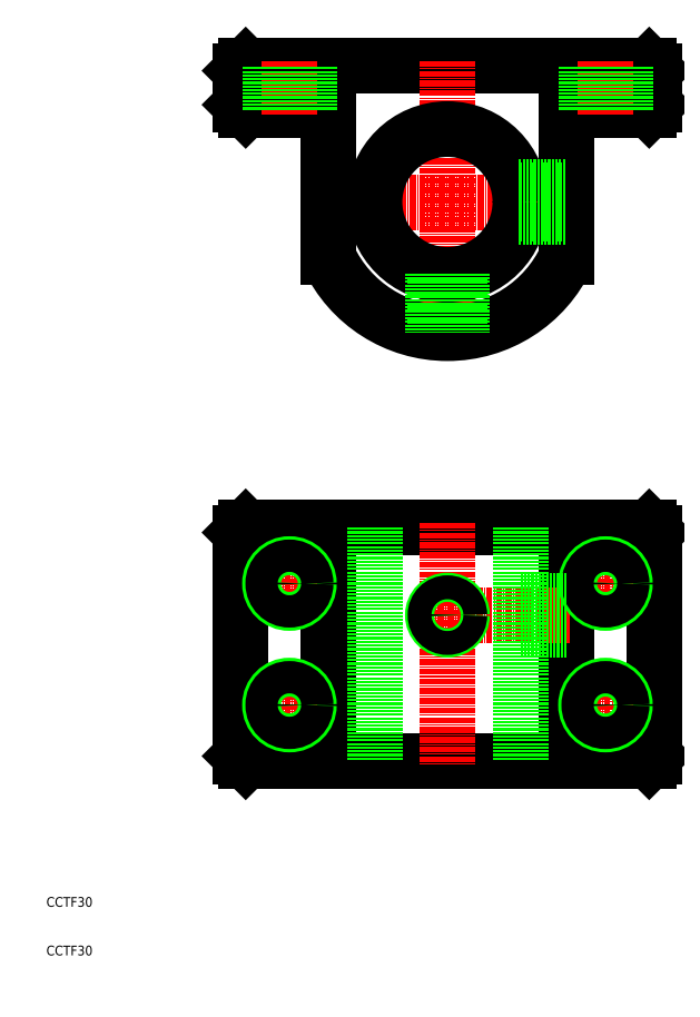
<metadata>
{"format":"dxf","ext":"dxf","renderer":"ezdxf+matplotlib","layout":"modelspace","background":"white","min_lineweight":24,"dpi":150}
</metadata>
<code>
0
SECTION
2
ENTITIES
0
TEXT
8
0
10
10
20
10
30
0
40
2
1
CCTF30
0
TEXT
8
0
10
10
20
20
30
0
40
2
1
CCTF30
0
LINE
8
0
10
51
20
50
30
0
11
134
21
50
31
0
0
LINE
8
0
10
135
20
51
30
0
11
134
21
50
31
0
0
LINE
8
0
10
135
20
51
30
0
11
135
21
97
31
0
0
LINE
8
0
10
134
20
98
30
0
11
135
21
97
31
0
0
LINE
8
0
10
134
20
98
30
0
11
51
21
98
31
0
0
LINE
8
0
10
50
20
97
30
0
11
51
21
98
31
0
0
LINE
8
0
10
50
20
97
30
0
11
50
21
51
31
0
0
LINE
8
0
10
51
20
50
30
0
11
50
21
51
31
0
0
LINE
8
0
10
51
20
184
30
0
11
67
21
184
31
0
0
LINE
8
0
10
118
20
184
30
0
11
134
21
184
31
0
0
LINE
8
0
10
134
20
184
30
0
11
135
21
185
31
0
0
LINE
8
0
10
135
20
185
30
0
11
135
21
192
31
0
0
LINE
8
0
10
135
20
192
30
0
11
134
21
193
31
0
0
LINE
8
0
10
134
20
193
30
0
11
51
21
193
31
0
0
LINE
8
CENTER
10
118
20
165
30
0
11
67
21
165
31
0
0
LINE
8
0
10
51
20
193
30
0
11
50
21
192
31
0
0
LINE
8
0
10
50
20
192
30
0
11
50
21
185
31
0
0
LINE
8
0
10
50
20
185
30
0
11
51
21
184
31
0
0
LINE
8
CENTER
10
92.5
20
99
30
0
11
92.5
21
49
31
0
0
LINE
8
CENTER
10
92.5
20
194
30
0
11
92.5
21
137
31
0
0
LINE
8
0
10
117
20
183
30
0
11
117
21
153.7
31
0
0
ARC
8
0
10
118
20
183
30
0
40
1
50
90
51
180
0
LINE
8
0
10
68
20
183
30
0
11
68
21
153.7
31
0
0
ARC
8
0
10
67
20
183
30
0
40
1
50
0
51
90
0
CIRCLE
8
0
10
92.5
20
165
30
0
40
15
0
ARC
8
0
10
92.5
20
165
30
0
40
27
50
204.9
51
335.1
0
LINE
8
0
10
117
20
50
30
0
11
117
21
98
31
0
0
LINE
8
0
10
68
20
50
30
0
11
68
21
98
31
0
0
LINE
8
CENTER
10
88.5
20
80
30
0
11
118
21
80
31
0
0
LINE
8
0
10
77.5
20
98
30
0
11
77.5
21
50
31
0
0
LINE
8
0
10
107.5
20
98
30
0
11
107.5
21
50
31
0
0
LINE
8
CENTER
10
125
20
194
30
0
11
125
21
183
31
0
0
LINE
8
CENTER
10
125
20
91.5
30
0
11
125
21
81.5
31
0
0
LINE
8
CENTER
10
130
20
86.5
30
0
11
120
21
86.5
31
0
0
CIRCLE
8
0
10
125
20
86.5
30
0
40
4
0
CIRCLE
8
0
10
125
20
86.5
30
0
40
3.324
0
CIRCLE
8
0
10
92.5
20
80
30
0
40
3
0
CIRCLE
8
0
10
92.5
20
80
30
0
40
2.458
0
LINE
8
0
10
107.5
20
77
30
0
11
117
21
77
31
0
0
LINE
8
0
10
107.5
20
77.54
30
0
11
117
21
77.54
31
0
0
LINE
8
0
10
107.5
20
82.46
30
0
11
117
21
82.46
31
0
0
LINE
8
0
10
107.5
20
83
30
0
11
117
21
83
31
0
0
LINE
8
CENTER
10
125
20
56.5
30
0
11
125
21
66.5
31
0
0
LINE
8
CENTER
10
130
20
61.5
30
0
11
120
21
61.5
31
0
0
CIRCLE
8
0
10
125
20
61.5
30
0
40
4
0
CIRCLE
8
0
10
125
20
61.5
30
0
40
3.324
0
LINE
8
CENTER
10
60
20
91.5
30
0
11
60
21
81.5
31
0
0
LINE
8
CENTER
10
55
20
86.5
30
0
11
65
21
86.5
31
0
0
CIRCLE
8
0
10
60
20
86.5
30
0
40
4
0
CIRCLE
8
0
10
60
20
86.5
30
0
40
3.324
0
LINE
8
CENTER
10
60
20
56.5
30
0
11
60
21
66.5
31
0
0
LINE
8
CENTER
10
55
20
61.5
30
0
11
65
21
61.5
31
0
0
CIRCLE
8
0
10
60
20
61.5
30
0
40
4
0
CIRCLE
8
0
10
60
20
61.5
30
0
40
3.324
0
LINE
8
0
10
107.2
20
162
30
0
11
117
21
162
31
0
0
LINE
8
0
10
107.3
20
162.5
30
0
11
117
21
162.5
31
0
0
LINE
8
0
10
107.3
20
167.5
30
0
11
117
21
167.5
31
0
0
LINE
8
0
10
107.2
20
168
30
0
11
117
21
168
31
0
0
LINE
8
0
10
121
20
184
30
0
11
121
21
193
31
0
0
LINE
8
0
10
121.7
20
184
30
0
11
121.7
21
193
31
0
0
LINE
8
0
10
128.3
20
184
30
0
11
128.3
21
193
31
0
0
LINE
8
0
10
129
20
184
30
0
11
129
21
193
31
0
0
LINE
8
CENTER
10
60
20
194
30
0
11
60
21
183
31
0
0
LINE
8
0
10
64
20
184
30
0
11
64
21
193
31
0
0
LINE
8
0
10
63.32
20
184
30
0
11
63.32
21
193
31
0
0
LINE
8
0
10
56.68
20
184
30
0
11
56.68
21
193
31
0
0
LINE
8
0
10
56
20
184
30
0
11
56
21
193
31
0
0
LINE
8
0
10
89.5
20
150.3
30
0
11
89.5
21
138.2
31
0
0
LINE
8
0
10
90.04
20
150.2
30
0
11
90.04
21
138.1
31
0
0
LINE
8
0
10
94.96
20
150.2
30
0
11
94.96
21
138.1
31
0
0
LINE
8
0
10
95.5
20
150.3
30
0
11
95.5
21
138.2
31
0
0
ENDSEC
0
EOF

</code>
